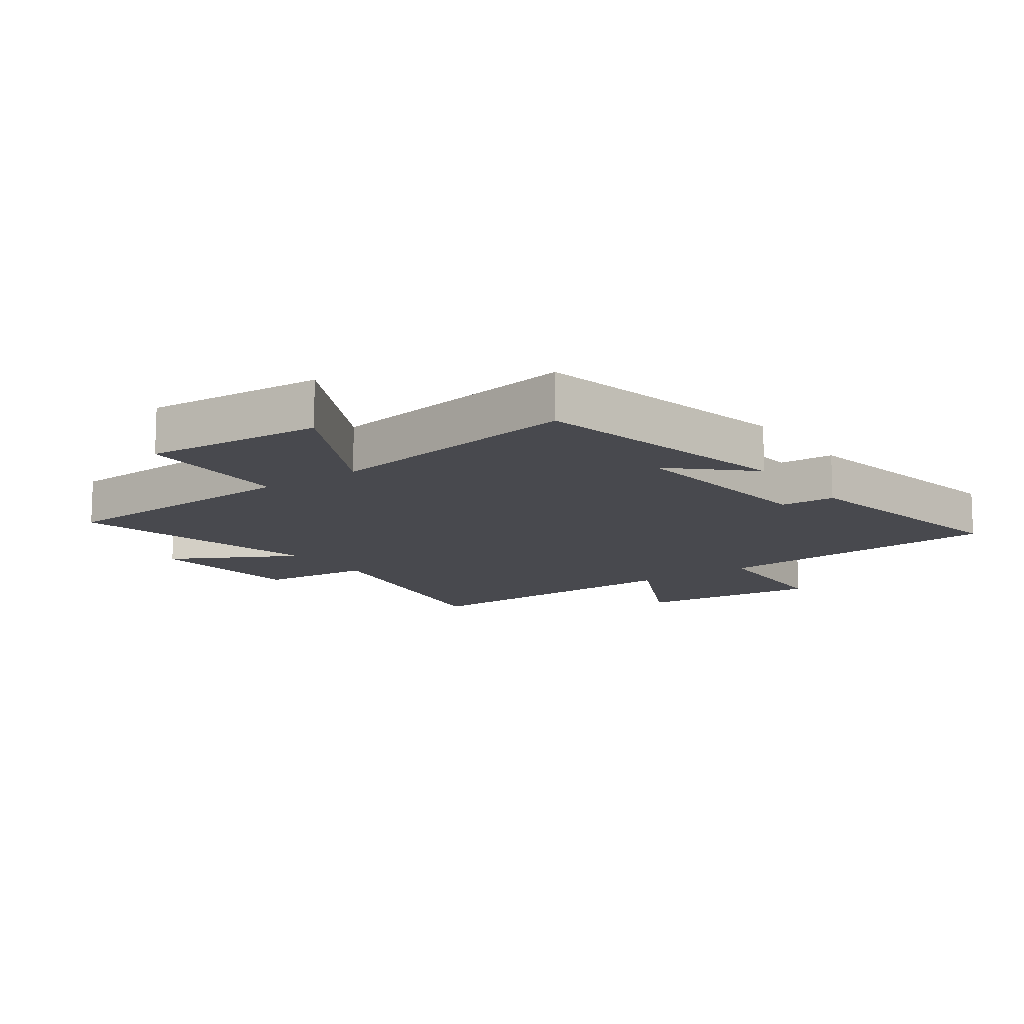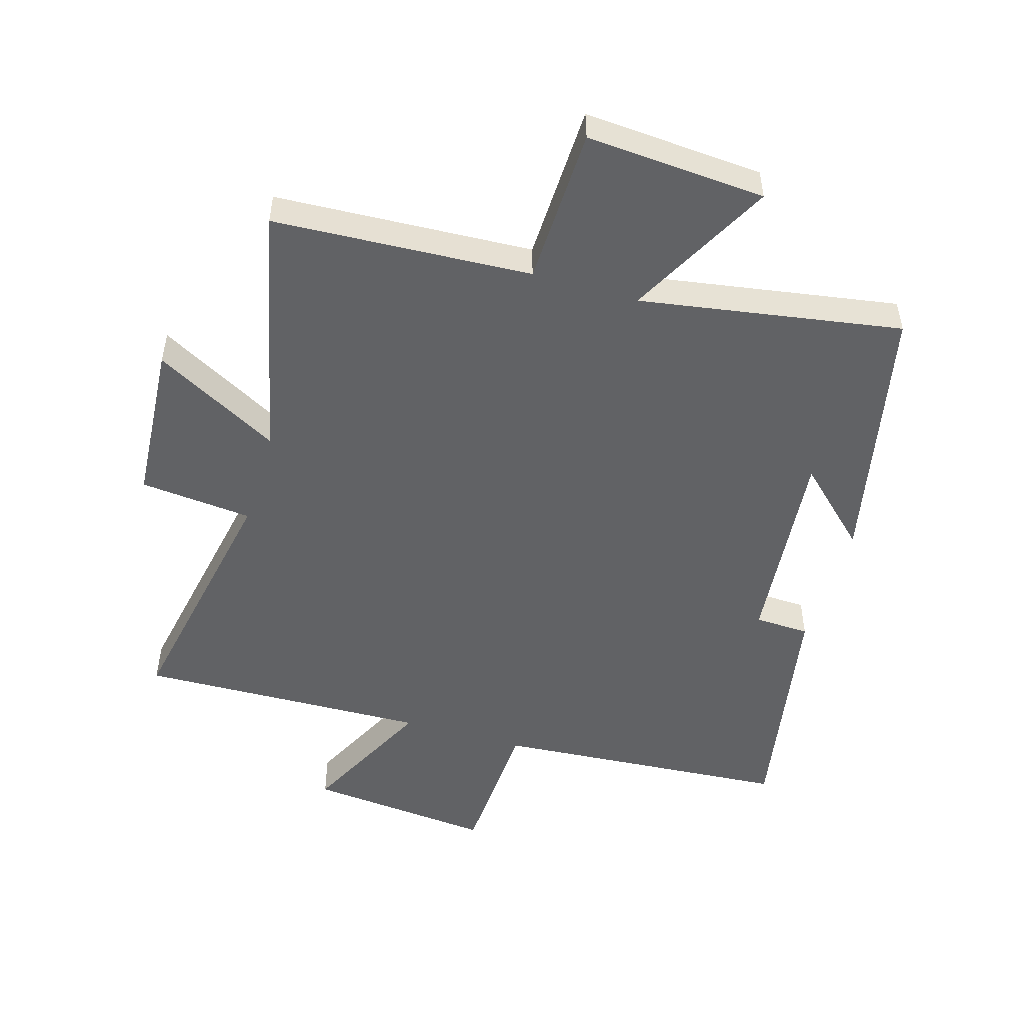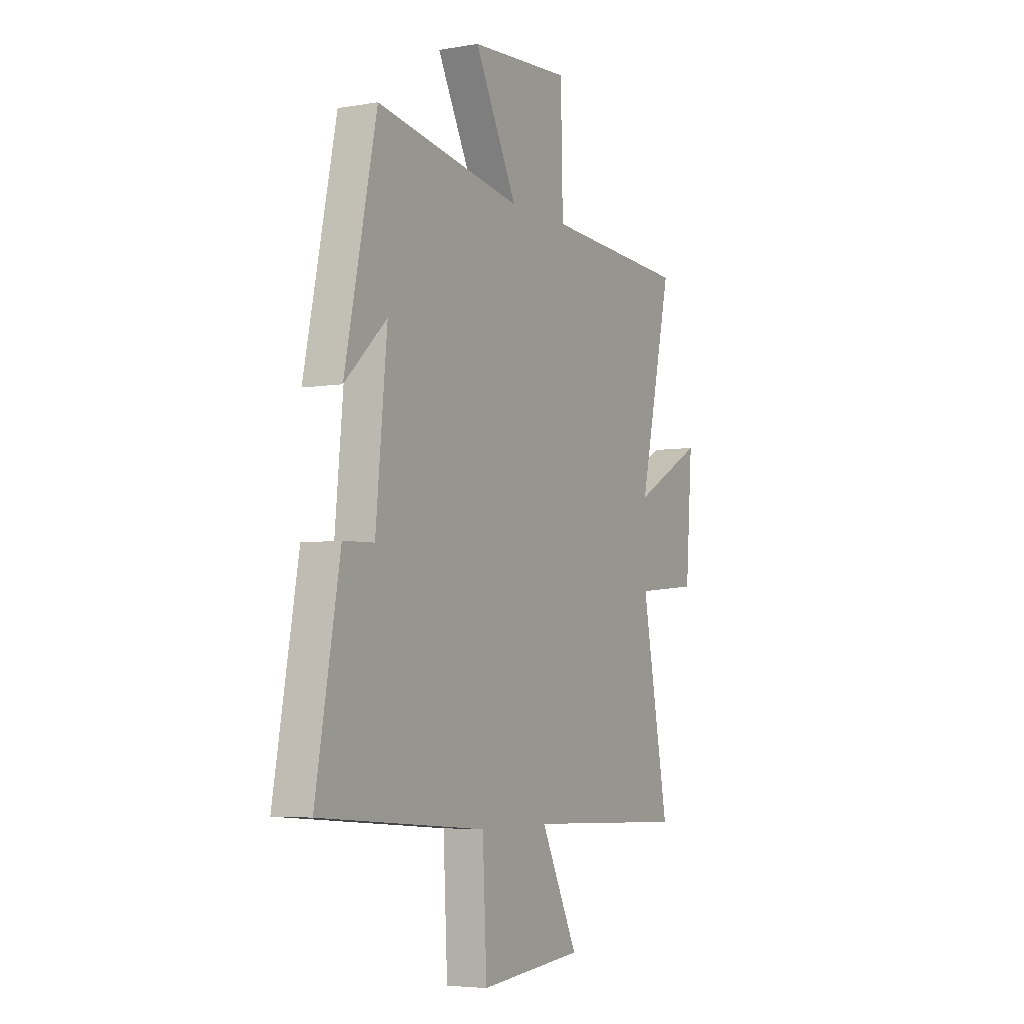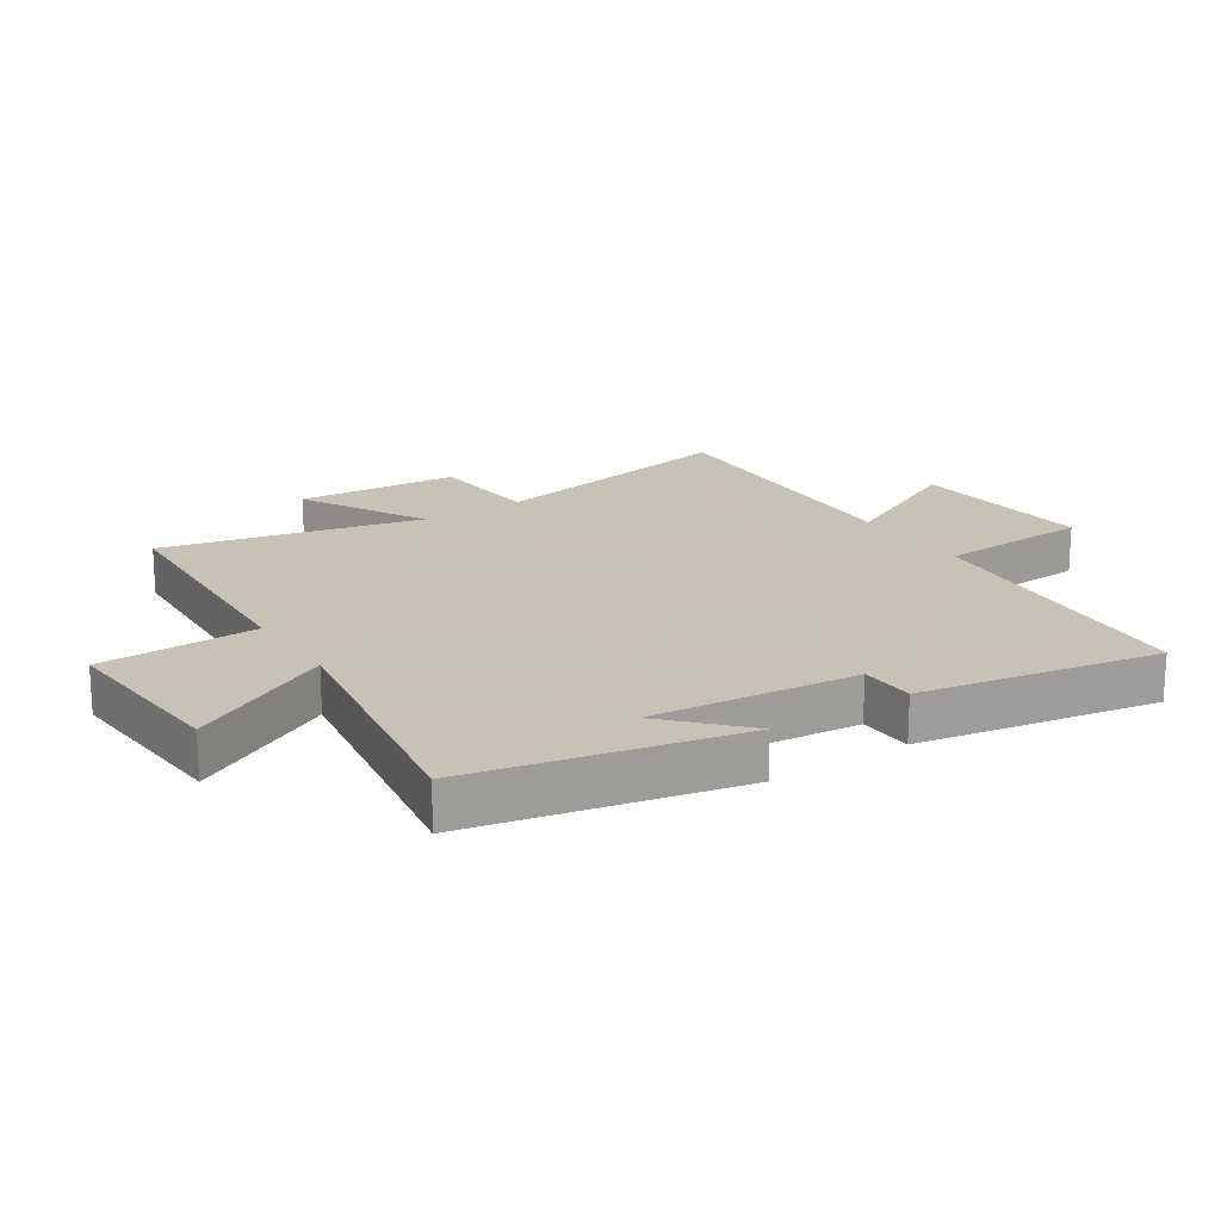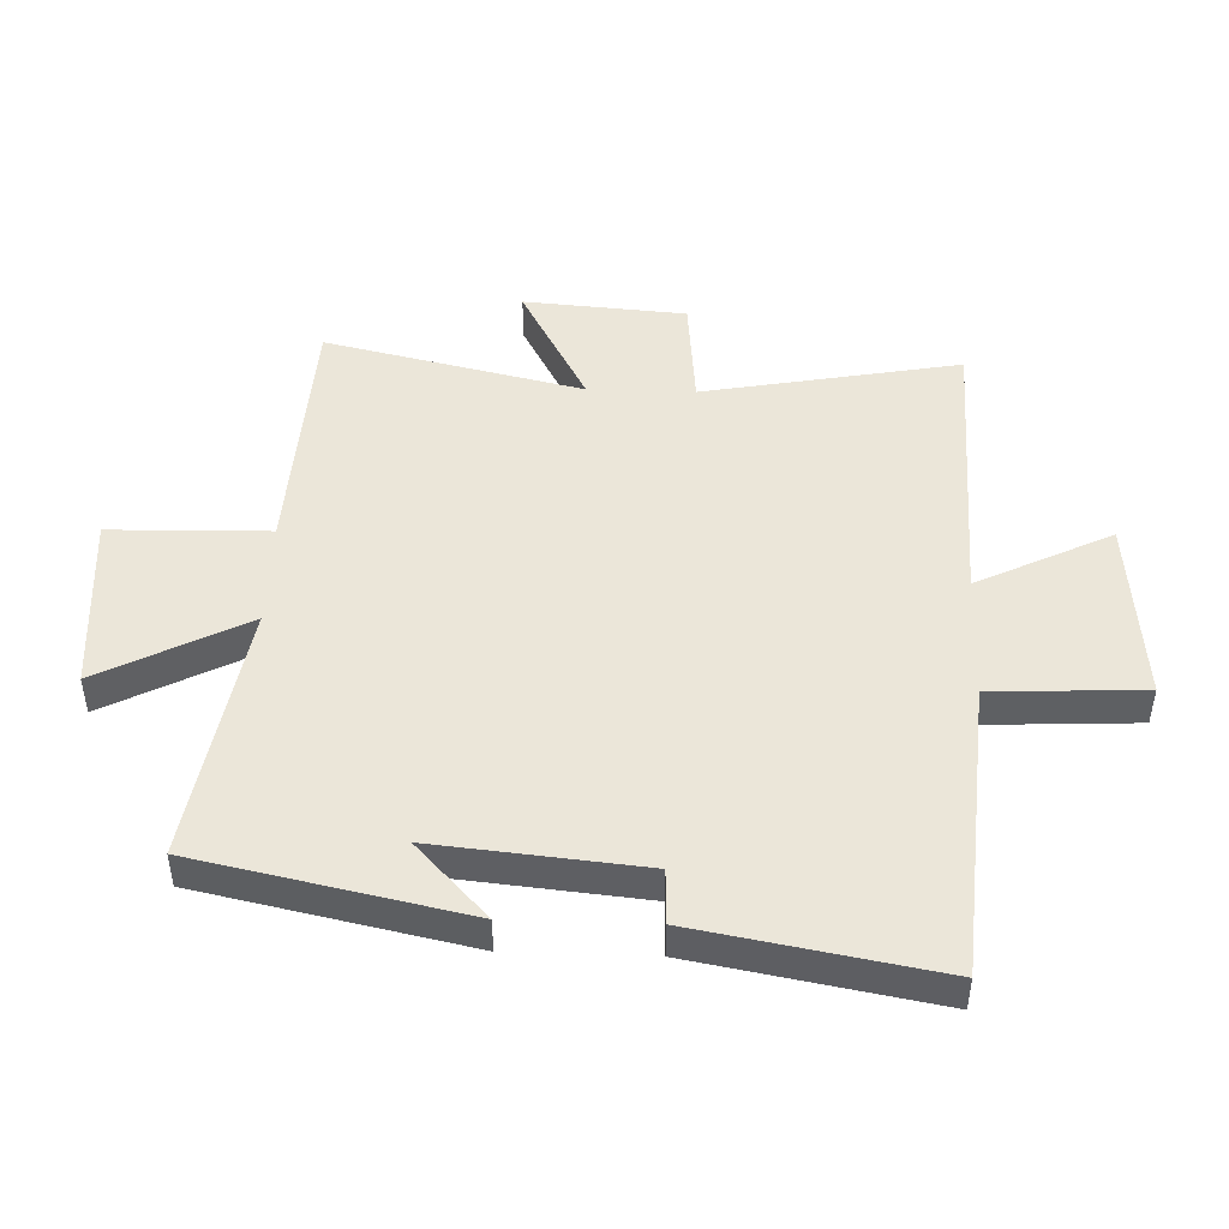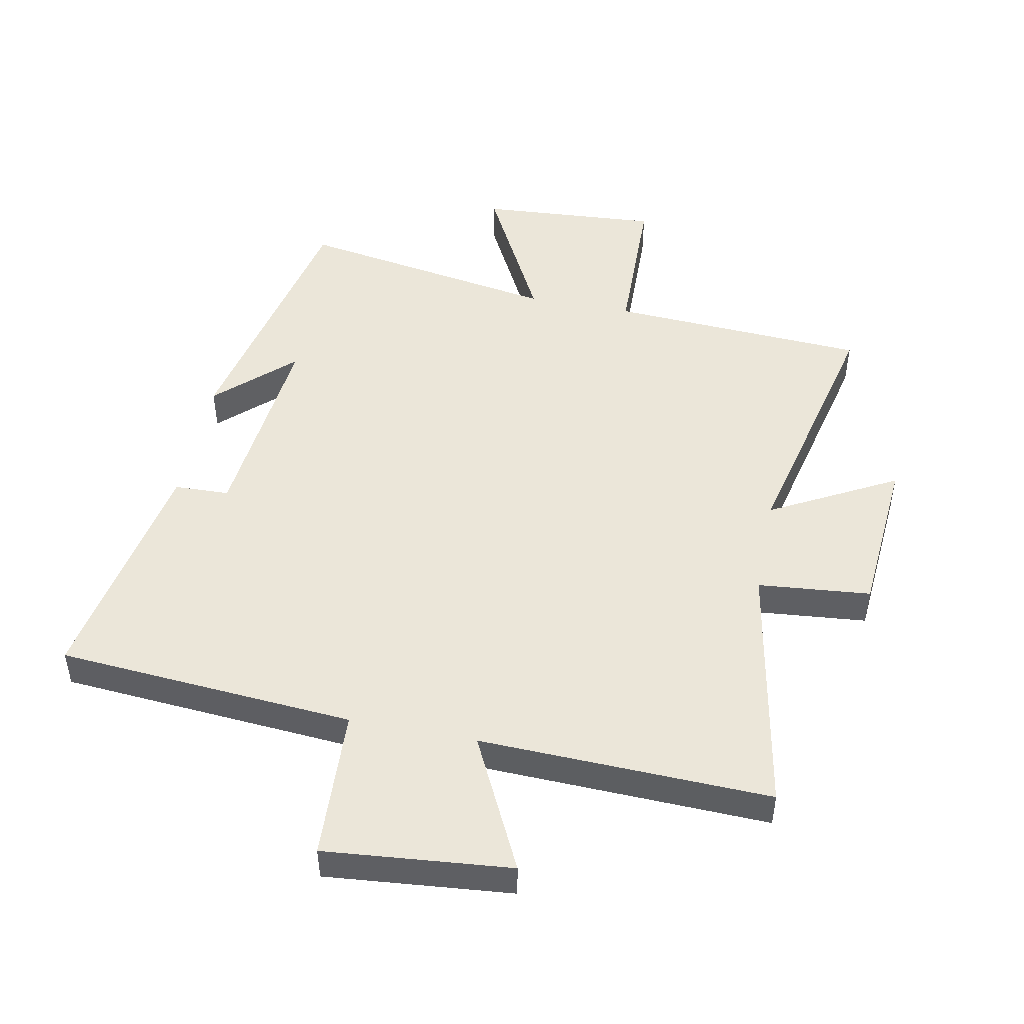
<metadata>
{"format":"obj","ext":"obj","renderer":"f3d","projection":"perspective","resolution":1024,"background":"white","views":[{"elev":-12.6,"azim":35.5,"up":"+Y"},{"elev":-50.6,"azim":-16.7,"up":"+Y"},{"elev":-5.0,"azim":118.5,"up":"+Z"},{"elev":19.1,"azim":56.7,"up":"+Y"},{"elev":47.2,"azim":92.0,"up":"+Y"},{"elev":48.3,"azim":-168.8,"up":"+Y"}]}
</metadata>
<code>
v -0.577 0.07 -0.515
v -0.5 0.07 -0.104
v -0.681 0.07 -0.087
v -0.701 0.07 0.173
v -0.5 0.07 0.064
v -0.594 0.07 0.477
v -0.181 0.07 0.5
v -0.175 0.07 0.754
v 0.113 0.07 0.734
v -0.009 0.07 0.5
v 0.41 0.07 0.57
v 0.5 0.07 0.142
v 0.38 0.07 0.255
v 0.412 0.07 -0.077
v 0.5 0.07 -0.08
v 0.569 0.07 -0.464
v 0.093 0.07 -0.5
v 0.081 0.07 -0.743
v -0.217 0.07 -0.715
v -0.111 0.07 -0.5
v -0.577 0 -0.515
v -0.5 0 -0.104
v -0.681 0 -0.087
v -0.701 0 0.173
v -0.5 0 0.064
v -0.594 0 0.477
v -0.181 0 0.5
v -0.175 0 0.754
v 0.113 0 0.734
v -0.009 0 0.5
v 0.41 0 0.57
v 0.5 0 0.142
v 0.38 0 0.255
v 0.412 0 -0.077
v 0.5 0 -0.08
v 0.569 0 -0.464
v 0.093 0 -0.5
v 0.081 0 -0.743
v -0.217 0 -0.715
v -0.111 0 -0.5
f 17 18 19 20
f 15 16 17 20
f 14 15 20 1
f 13 14 1 2
f 11 12 13
f 10 11 13 2
f 7 8 9 10
f 5 6 7 10
f 5 10 2
f 2 3 4 5
f 40 39 38 37
f 40 37 36 35
f 21 40 35 34
f 22 21 34 33
f 33 32 31
f 22 33 31 30
f 30 29 28 27
f 30 27 26 25
f 22 30 25
f 25 24 23 22
f 1 21 22 2
f 2 22 23 3
f 3 23 24 4
f 4 24 25 5
f 5 25 26 6
f 6 26 27 7
f 7 27 28 8
f 8 28 29 9
f 9 29 30 10
f 10 30 31 11
f 11 31 32 12
f 12 32 33 13
f 13 33 34 14
f 14 34 35 15
f 15 35 36 16
f 16 36 37 17
f 17 37 38 18
f 18 38 39 19
f 19 39 40 20
f 20 40 21 1

</code>
